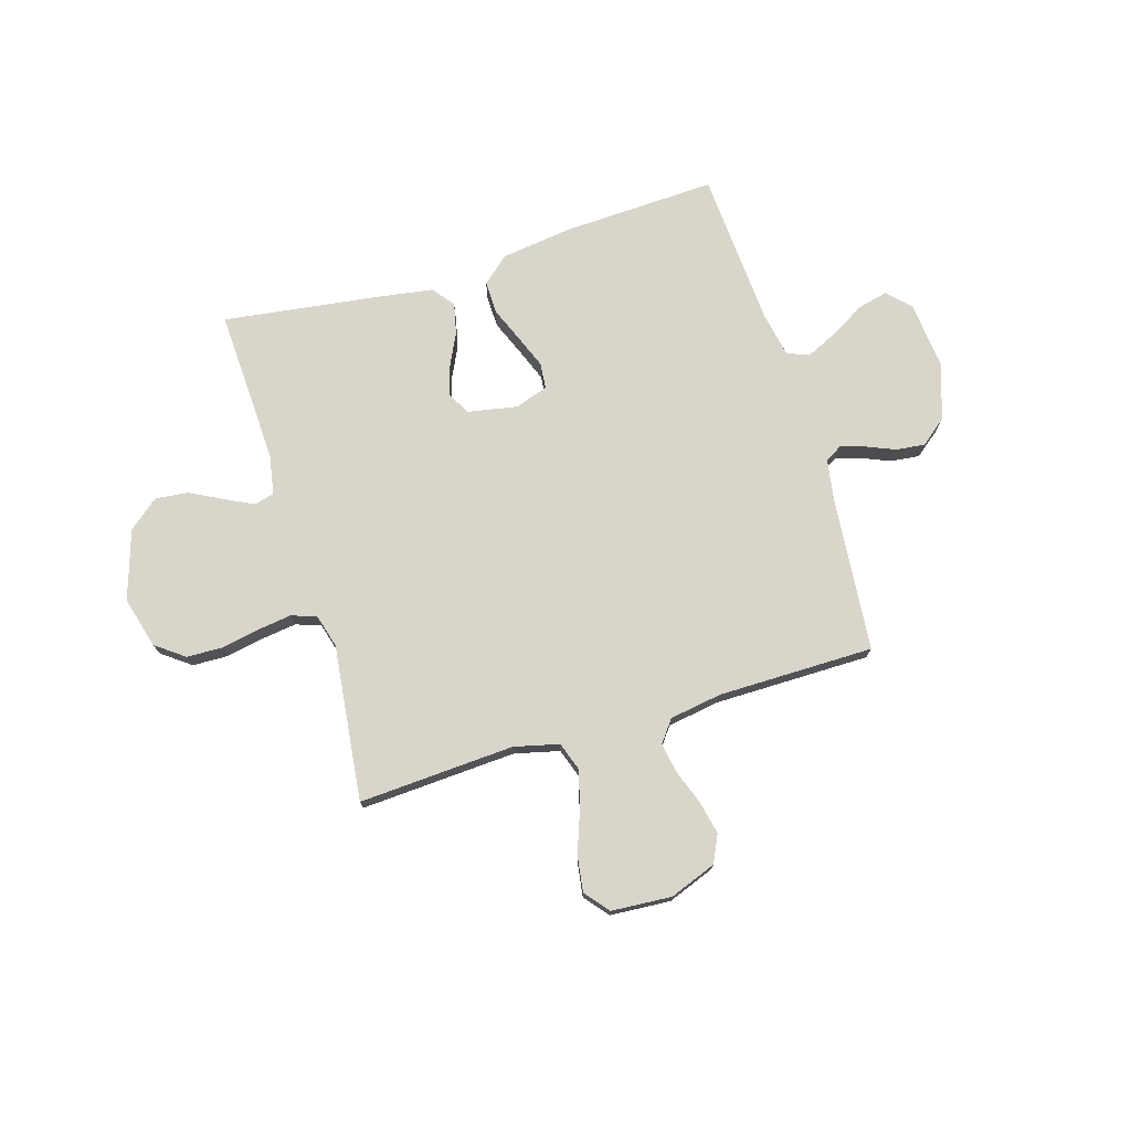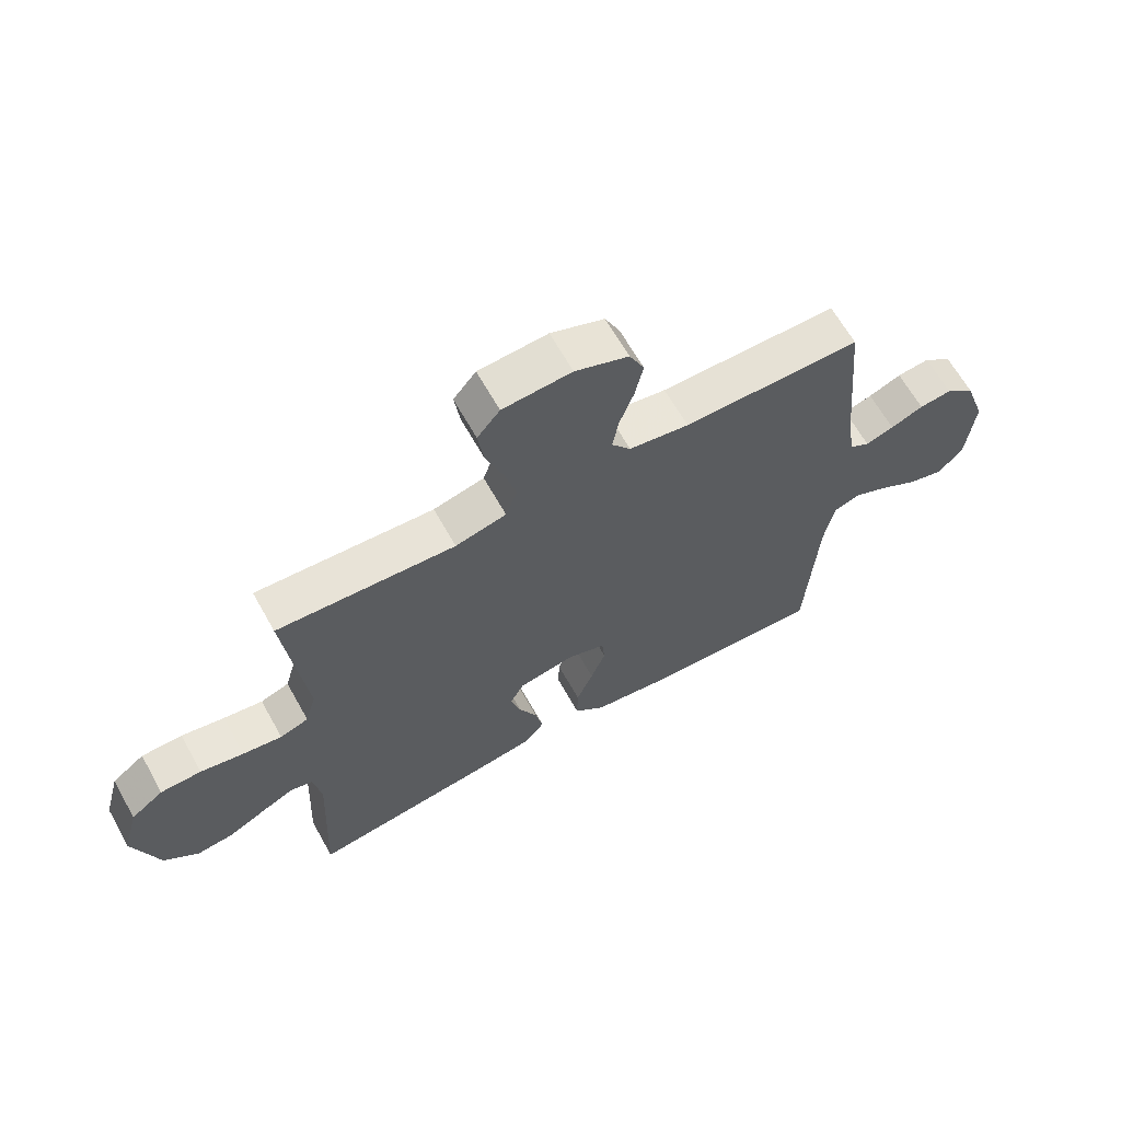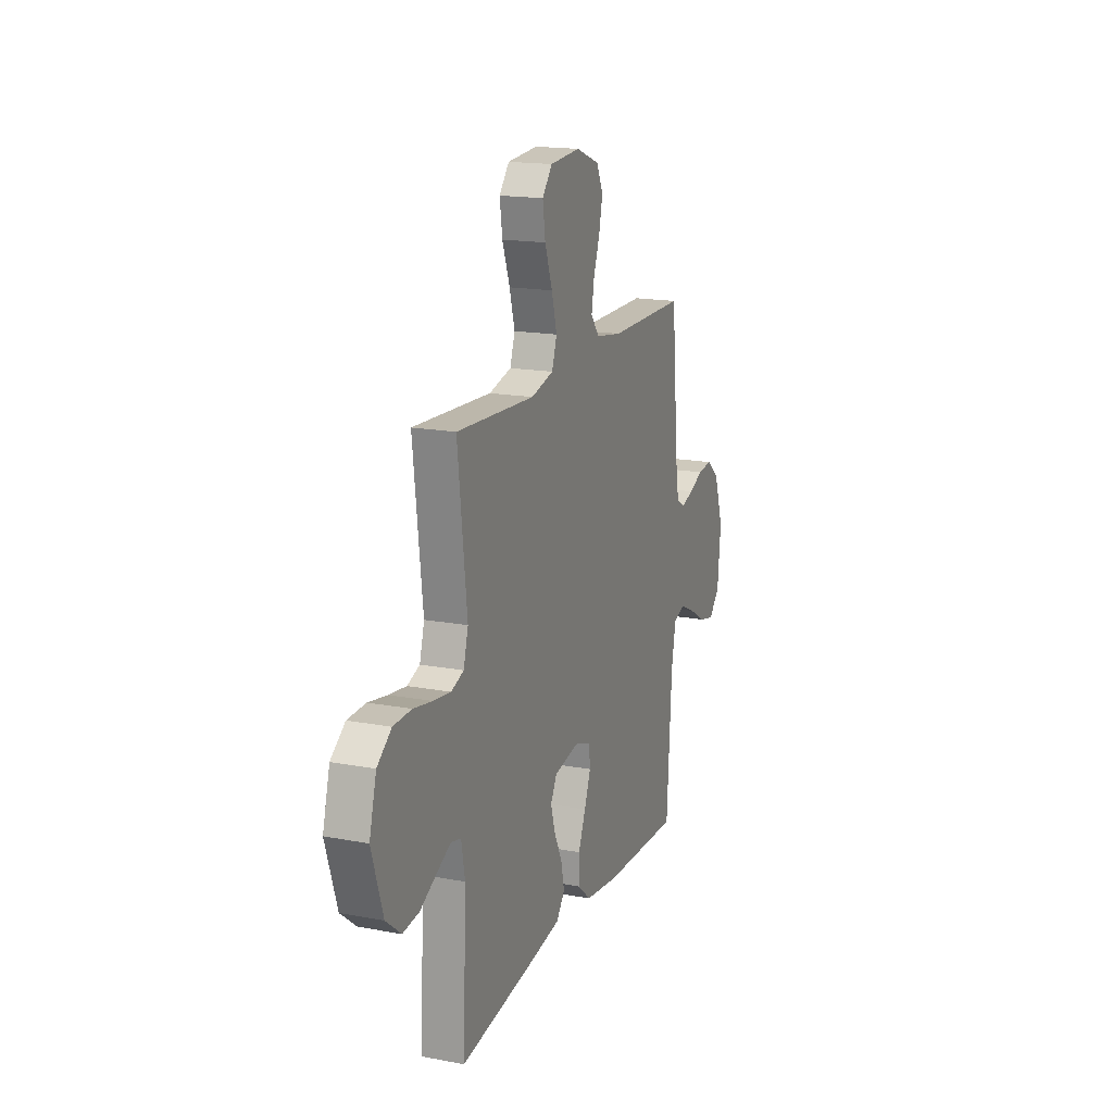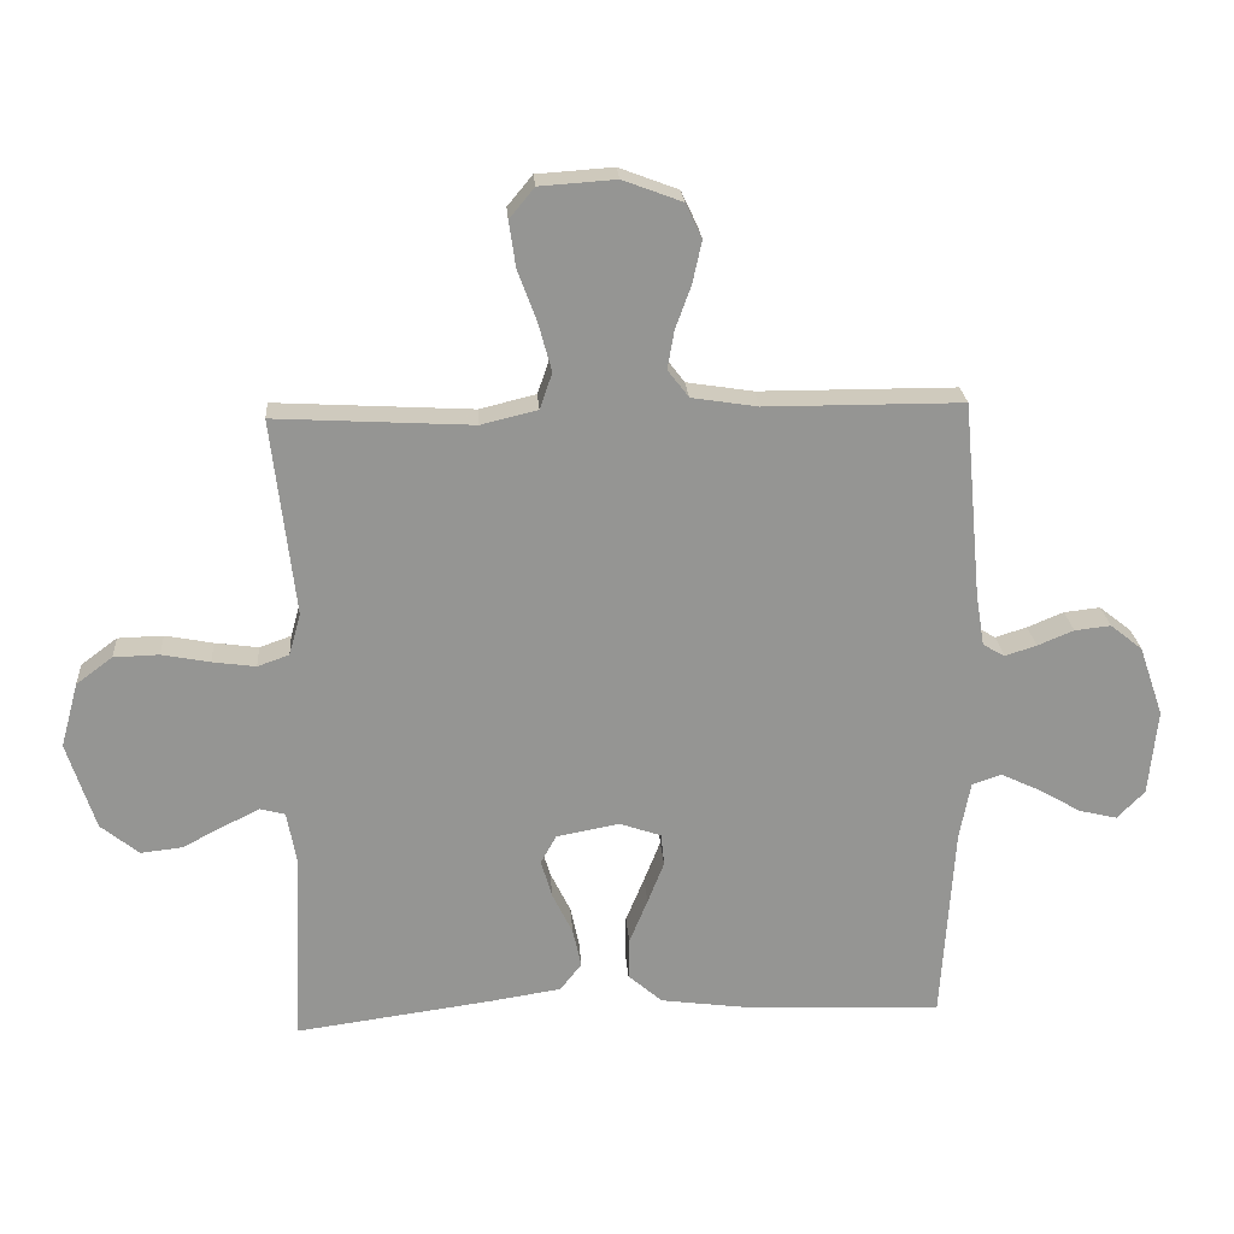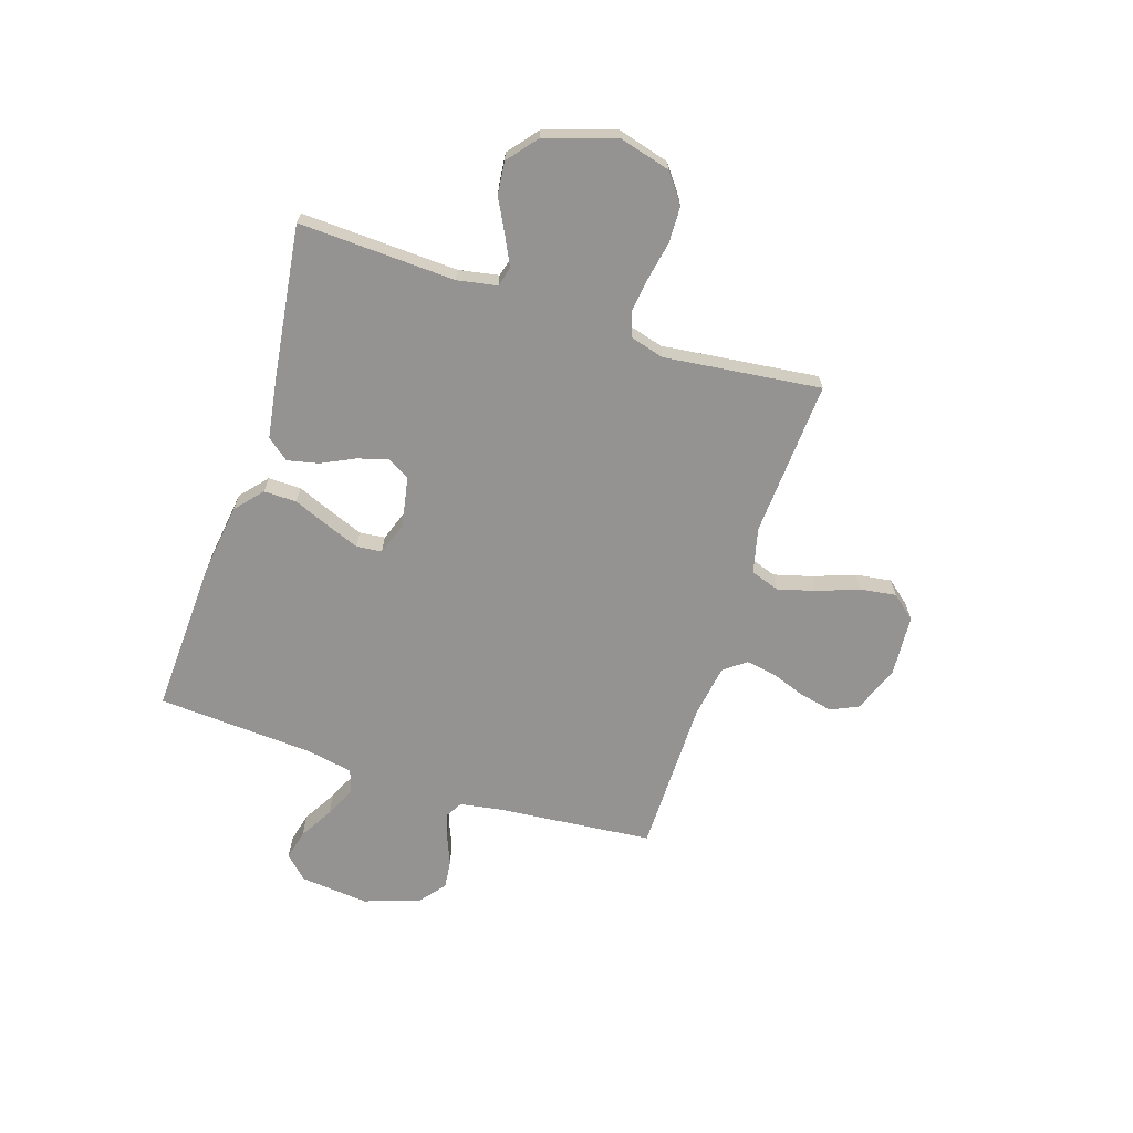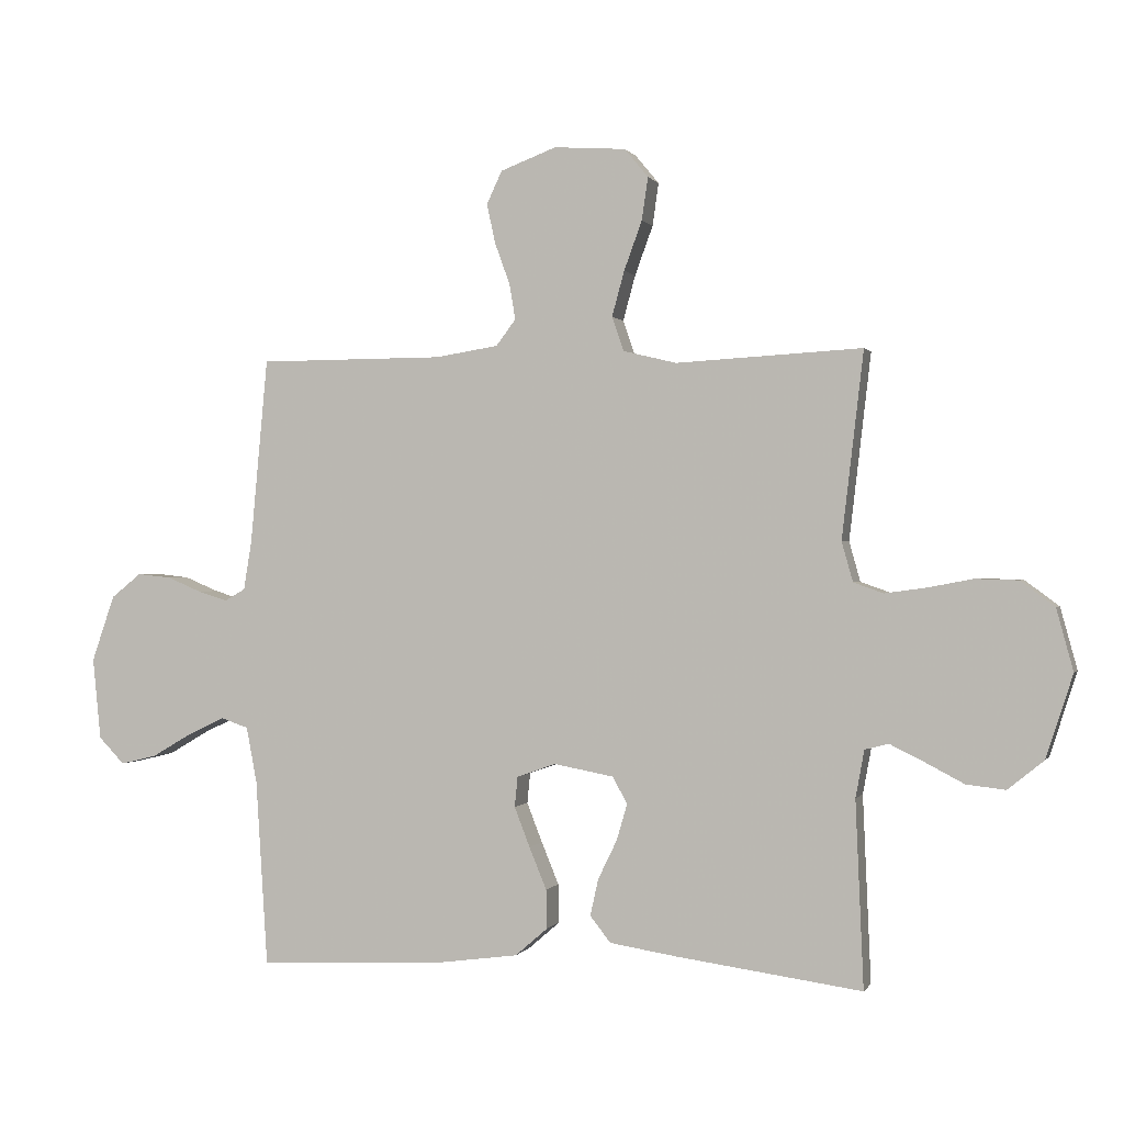
<metadata>
{"format":"obj","ext":"obj","renderer":"f3d","projection":"perspective","resolution":1024,"background":"white","views":[{"elev":74.4,"azim":-16.9,"up":"+Y"},{"elev":64.4,"azim":-29.2,"up":"+Z"},{"elev":17.2,"azim":-69.5,"up":"+Z"},{"elev":23.0,"azim":-4.0,"up":"+Z"},{"elev":-66.8,"azim":-108.0,"up":"+Y"},{"elev":0.2,"azim":-163.8,"up":"+Z"}]}
</metadata>
<code>
v -0.5 0.07 0.5
v -0.2 0.07 0.483
v -0.114 0.07 0.504
v -0.095 0.07 0.559
v -0.115 0.07 0.632
v -0.144 0.07 0.711
v -0.154 0.07 0.78
v -0.116 0.07 0.826
v 0 0.07 0.834
v 0.09 0.07 0.8
v 0.115 0.07 0.747
v 0.101 0.07 0.683
v 0.077 0.07 0.617
v 0.067 0.07 0.559
v 0.099 0.07 0.517
v 0.2 0.07 0.501
v 0.5 0.07 0.5
v 0.528 0.07 0.2
v 0.541 0.07 0.121
v 0.574 0.07 0.102
v 0.622 0.07 0.117
v 0.677 0.07 0.14
v 0.732 0.07 0.146
v 0.781 0.07 0.107
v 0.818 0.07 0
v 0.805 0.07 -0.132
v 0.763 0.07 -0.175
v 0.705 0.07 -0.161
v 0.64 0.07 -0.123
v 0.58 0.07 -0.095
v 0.536 0.07 -0.11
v 0.519 0.07 -0.2
v 0.5 0.07 -0.5
v 0.2 0.07 -0.487
v 0.066 0.07 -0.469
v 0.014 0.07 -0.424
v 0.015 0.07 -0.361
v 0.043 0.07 -0.293
v 0.068 0.07 -0.229
v 0.063 0.07 -0.18
v 0 0.07 -0.158
v -0.096 0.07 -0.176
v -0.12 0.07 -0.219
v -0.103 0.07 -0.277
v -0.072 0.07 -0.341
v -0.059 0.07 -0.4
v -0.092 0.07 -0.442
v -0.2 0.07 -0.459
v -0.5 0.07 -0.5
v -0.487 0.07 -0.2
v -0.501 0.07 -0.124
v -0.539 0.07 -0.114
v -0.594 0.07 -0.141
v -0.657 0.07 -0.174
v -0.72 0.07 -0.181
v -0.778 0.07 -0.134
v -0.821 0.07 0
v -0.794 0.07 0.099
v -0.739 0.07 0.14
v -0.67 0.07 0.142
v -0.597 0.07 0.128
v -0.531 0.07 0.119
v -0.483 0.07 0.136
v -0.465 0.07 0.2
v -0.5 0 0.5
v -0.2 0 0.483
v -0.114 0 0.504
v -0.095 0 0.559
v -0.115 0 0.632
v -0.144 0 0.711
v -0.154 0 0.78
v -0.116 0 0.826
v 0 0 0.834
v 0.09 0 0.8
v 0.115 0 0.747
v 0.101 0 0.683
v 0.077 0 0.617
v 0.067 0 0.559
v 0.099 0 0.517
v 0.2 0 0.501
v 0.5 0 0.5
v 0.528 0 0.2
v 0.541 0 0.121
v 0.574 0 0.102
v 0.622 0 0.117
v 0.677 0 0.14
v 0.732 0 0.146
v 0.781 0 0.107
v 0.818 0 0
v 0.805 0 -0.132
v 0.763 0 -0.175
v 0.705 0 -0.161
v 0.64 0 -0.123
v 0.58 0 -0.095
v 0.536 0 -0.11
v 0.519 0 -0.2
v 0.5 0 -0.5
v 0.2 0 -0.487
v 0.066 0 -0.469
v 0.014 0 -0.424
v 0.015 0 -0.361
v 0.043 0 -0.293
v 0.068 0 -0.229
v 0.063 0 -0.18
v 0 0 -0.158
v -0.096 0 -0.176
v -0.12 0 -0.219
v -0.103 0 -0.277
v -0.072 0 -0.341
v -0.059 0 -0.4
v -0.092 0 -0.442
v -0.2 0 -0.459
v -0.5 0 -0.5
v -0.487 0 -0.2
v -0.501 0 -0.124
v -0.539 0 -0.114
v -0.594 0 -0.141
v -0.657 0 -0.174
v -0.72 0 -0.181
v -0.778 0 -0.134
v -0.821 0 0
v -0.794 0 0.099
v -0.739 0 0.14
v -0.67 0 0.142
v -0.597 0 0.128
v -0.531 0 0.119
v -0.483 0 0.136
v -0.465 0 0.2
f 58 59 60 61
f 58 61 62
f 57 58 62
f 56 57 62 63
f 53 54 55 56
f 52 53 56 63
f 47 48 49 50
f 47 50 51
f 44 45 46 47
f 43 44 47 51
f 42 43 51 52
f 35 36 37 38
f 35 38 39
f 32 33 34 35
f 31 32 35 39
f 30 31 39 40
f 26 27 28 29
f 26 29 30
f 25 26 30
f 21 22 23 24
f 20 21 24 25
f 16 17 18
f 15 16 18 19
f 10 11 12 13
f 10 13 14
f 9 10 14
f 8 9 14
f 5 6 7 8
f 4 5 8 14
f 3 4 14 15
f 64 1 2
f 41 42 52 63
f 20 25 30 40
f 19 20 40 41
f 19 41 63 64
f 15 19 64
f 2 3 15 64
f 125 124 123 122
f 126 125 122
f 126 122 121
f 127 126 121 120
f 120 119 118 117
f 127 120 117 116
f 114 113 112 111
f 115 114 111
f 111 110 109 108
f 115 111 108 107
f 116 115 107 106
f 102 101 100 99
f 103 102 99
f 99 98 97 96
f 103 99 96 95
f 104 103 95 94
f 93 92 91 90
f 94 93 90
f 94 90 89
f 88 87 86 85
f 89 88 85 84
f 82 81 80
f 83 82 80 79
f 77 76 75 74
f 78 77 74
f 78 74 73
f 78 73 72
f 72 71 70 69
f 78 72 69 68
f 79 78 68 67
f 66 65 128
f 127 116 106 105
f 104 94 89 84
f 105 104 84 83
f 128 127 105 83
f 128 83 79
f 128 79 67 66
f 1 65 66 2
f 2 66 67 3
f 3 67 68 4
f 4 68 69 5
f 5 69 70 6
f 6 70 71 7
f 7 71 72 8
f 8 72 73 9
f 9 73 74 10
f 10 74 75 11
f 11 75 76 12
f 12 76 77 13
f 13 77 78 14
f 14 78 79 15
f 15 79 80 16
f 16 80 81 17
f 17 81 82 18
f 18 82 83 19
f 19 83 84 20
f 20 84 85 21
f 21 85 86 22
f 22 86 87 23
f 23 87 88 24
f 24 88 89 25
f 25 89 90 26
f 26 90 91 27
f 27 91 92 28
f 28 92 93 29
f 29 93 94 30
f 30 94 95 31
f 31 95 96 32
f 32 96 97 33
f 33 97 98 34
f 34 98 99 35
f 35 99 100 36
f 36 100 101 37
f 37 101 102 38
f 38 102 103 39
f 39 103 104 40
f 40 104 105 41
f 41 105 106 42
f 42 106 107 43
f 43 107 108 44
f 44 108 109 45
f 45 109 110 46
f 46 110 111 47
f 47 111 112 48
f 48 112 113 49
f 49 113 114 50
f 50 114 115 51
f 51 115 116 52
f 52 116 117 53
f 53 117 118 54
f 54 118 119 55
f 55 119 120 56
f 56 120 121 57
f 57 121 122 58
f 58 122 123 59
f 59 123 124 60
f 60 124 125 61
f 61 125 126 62
f 62 126 127 63
f 63 127 128 64
f 64 128 65 1

</code>
